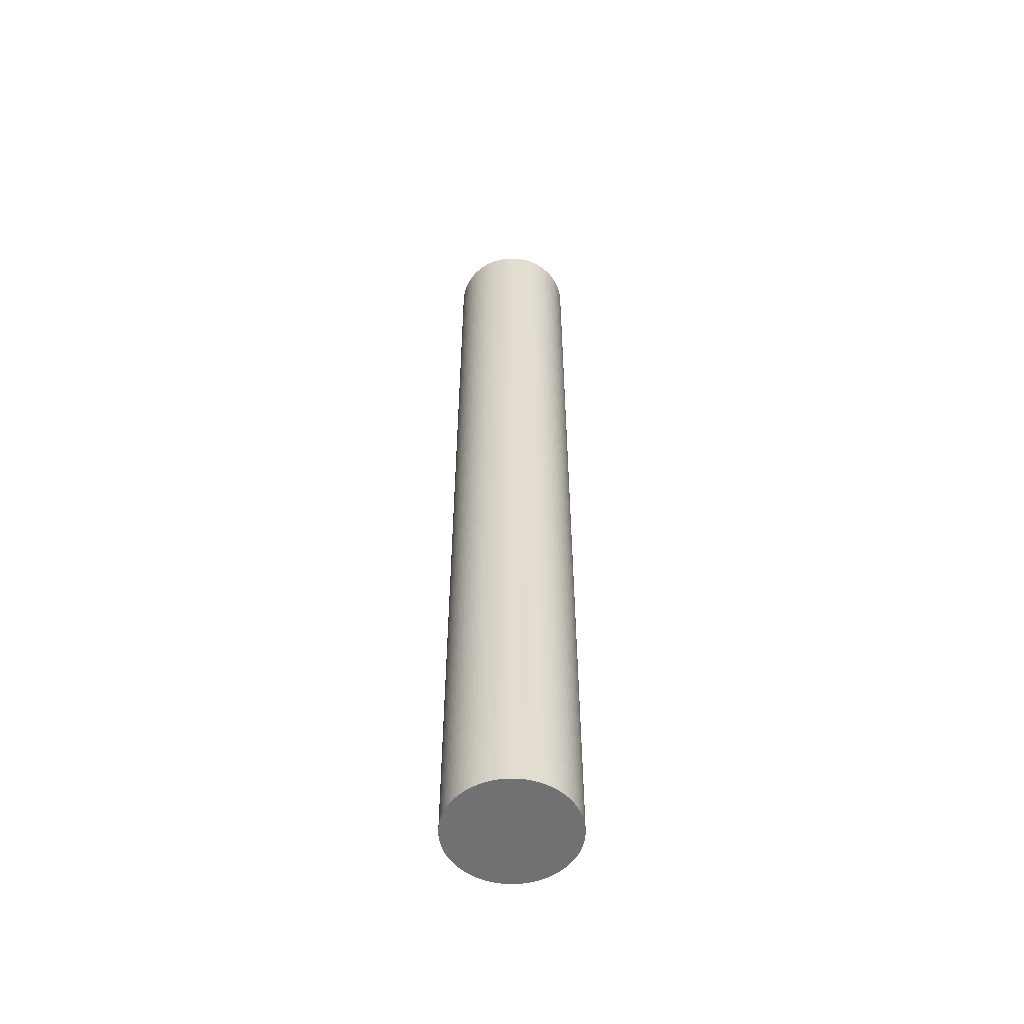
<metadata>
{"format":"obj","ext":"obj","renderer":"f3d","projection":"perspective","resolution":1024,"background":"white","views":[{"elev":-55.1,"azim":-37.7,"up":"+Z"}]}
</metadata>
<code>
v  0.0125 0 -0.095
v  0.01248 0.0007771 -0.095
v  0.01248 0.0007771 0.095
v  0.0125 0 0.095
v  0.0124 0.001551 -0.095
v  0.0124 0.001551 0.095
v  0.01228 0.002319 -0.095
v  0.01228 0.002319 0.095
v  0.01212 0.003078 -0.095
v  0.01212 0.003078 0.095
v  0.0119 0.003826 -0.095
v  0.0119 0.003826 0.095
v  0.01164 0.004558 -0.095
v  0.01164 0.004558 0.095
v  0.01133 0.005273 -0.095
v  0.01133 0.005273 0.095
v  0.01098 0.005967 -0.095
v  0.01098 0.005967 0.095
v  0.01059 0.006639 -0.095
v  0.01059 0.006639 0.095
v  0.01016 0.007284 -0.095
v  0.01016 0.007284 0.095
v  0.009686 0.007902 -0.095
v  0.009686 0.007902 0.095
v  0.009176 0.008489 -0.095
v  0.009176 0.008489 0.095
v  0.00863 0.009043 -0.095
v  0.00863 0.009043 0.095
v  0.008051 0.009562 -0.095
v  0.008051 0.009562 0.095
v  0.007441 0.01004 -0.095
v  0.007441 0.01004 0.095
v  0.006803 0.01049 -0.095
v  0.006803 0.01049 0.095
v  0.006137 0.01089 -0.095
v  0.006137 0.01089 0.095
v  0.005449 0.01125 -0.095
v  0.005449 0.01125 0.095
v  0.004739 0.01157 -0.095
v  0.004739 0.01157 0.095
v  0.00401 0.01184 -0.095
v  0.00401 0.01184 0.095
v  0.003267 0.01207 -0.095
v  0.003267 0.01207 0.095
v  0.00251 0.01225 -0.095
v  0.00251 0.01225 0.095
v  0.001744 0.01238 -0.095
v  0.001744 0.01238 0.095
v  0.000971 0.01246 -0.095
v  0.000971 0.01246 0.095
v  0.0001944 0.0125 -0.095
v  0.0001944 0.0125 0.095
v  -0.000583 0.01249 -0.095
v  -0.000583 0.01249 0.095
v  -0.001358 0.01243 -0.095
v  -0.001358 0.01243 0.095
v  -0.002128 0.01232 -0.095
v  -0.002128 0.01232 0.095
v  -0.00289 0.01216 -0.095
v  -0.00289 0.01216 0.095
v  -0.00364 0.01196 -0.095
v  -0.00364 0.01196 0.095
v  -0.004377 0.01171 -0.095
v  -0.004377 0.01171 0.095
v  -0.005096 0.01141 -0.095
v  -0.005096 0.01141 0.095
v  -0.005796 0.01108 -0.095
v  -0.005796 0.01108 0.095
v  -0.006473 0.01069 -0.095
v  -0.006473 0.01069 0.095
v  -0.007125 0.01027 -0.095
v  -0.007125 0.01027 0.095
v  -0.00775 0.009807 -0.095
v  -0.00775 0.009807 0.095
v  -0.008345 0.009307 -0.095
v  -0.008345 0.009307 0.095
v  -0.008907 0.00877 -0.095
v  -0.008907 0.00877 0.095
v  -0.009435 0.008199 -0.095
v  -0.009435 0.008199 0.095
v  -0.009927 0.007597 -0.095
v  -0.009927 0.007597 0.095
v  -0.01038 0.006965 -0.095
v  -0.01038 0.006965 0.095
v  -0.01079 0.006306 -0.095
v  -0.01079 0.006306 0.095
v  -0.01116 0.005623 -0.095
v  -0.01116 0.005623 0.095
v  -0.01149 0.004918 -0.095
v  -0.01149 0.004918 0.095
v  -0.01178 0.004194 -0.095
v  -0.01178 0.004194 0.095
v  -0.01201 0.003454 -0.095
v  -0.01201 0.003454 0.095
v  -0.0122 0.0027 -0.095
v  -0.0122 0.0027 0.095
v  -0.01235 0.001936 -0.095
v  -0.01235 0.001936 0.095
v  -0.01245 0.001165 -0.095
v  -0.01245 0.001165 0.095
v  -0.01249 0.0003887 -0.095
v  -0.01249 0.0003887 0.095
v  -0.01249 -0.0003887 -0.095
v  -0.01249 -0.0003887 0.095
v  -0.01245 -0.001165 -0.095
v  -0.01245 -0.001165 0.095
v  -0.01235 -0.001936 -0.095
v  -0.01235 -0.001936 0.095
v  -0.0122 -0.0027 -0.095
v  -0.0122 -0.0027 0.095
v  -0.01201 -0.003454 -0.095
v  -0.01201 -0.003454 0.095
v  -0.01178 -0.004194 -0.095
v  -0.01178 -0.004194 0.095
v  -0.01149 -0.004918 -0.095
v  -0.01149 -0.004918 0.095
v  -0.01116 -0.005623 -0.095
v  -0.01116 -0.005623 0.095
v  -0.01079 -0.006306 -0.095
v  -0.01079 -0.006306 0.095
v  -0.01038 -0.006965 -0.095
v  -0.01038 -0.006965 0.095
v  -0.009927 -0.007597 -0.095
v  -0.009927 -0.007597 0.095
v  -0.009435 -0.008199 -0.095
v  -0.009435 -0.008199 0.095
v  -0.008907 -0.00877 -0.095
v  -0.008907 -0.00877 0.095
v  -0.008345 -0.009307 -0.095
v  -0.008345 -0.009307 0.095
v  -0.00775 -0.009807 -0.095
v  -0.00775 -0.009807 0.095
v  -0.007125 -0.01027 -0.095
v  -0.007125 -0.01027 0.095
v  -0.006473 -0.01069 -0.095
v  -0.006473 -0.01069 0.095
v  -0.005796 -0.01108 -0.095
v  -0.005796 -0.01108 0.095
v  -0.005096 -0.01141 -0.095
v  -0.005096 -0.01141 0.095
v  -0.004377 -0.01171 -0.095
v  -0.004377 -0.01171 0.095
v  -0.00364 -0.01196 -0.095
v  -0.00364 -0.01196 0.095
v  -0.00289 -0.01216 -0.095
v  -0.00289 -0.01216 0.095
v  -0.002128 -0.01232 -0.095
v  -0.002128 -0.01232 0.095
v  -0.001358 -0.01243 -0.095
v  -0.001358 -0.01243 0.095
v  -0.000583 -0.01249 -0.095
v  -0.000583 -0.01249 0.095
v  0.0001944 -0.0125 -0.095
v  0.0001944 -0.0125 0.095
v  0.000971 -0.01246 -0.095
v  0.000971 -0.01246 0.095
v  0.001744 -0.01238 -0.095
v  0.001744 -0.01238 0.095
v  0.00251 -0.01225 -0.095
v  0.00251 -0.01225 0.095
v  0.003267 -0.01207 -0.095
v  0.003267 -0.01207 0.095
v  0.00401 -0.01184 -0.095
v  0.00401 -0.01184 0.095
v  0.004739 -0.01157 -0.095
v  0.004739 -0.01157 0.095
v  0.005449 -0.01125 -0.095
v  0.005449 -0.01125 0.095
v  0.006137 -0.01089 -0.095
v  0.006137 -0.01089 0.095
v  0.006803 -0.01049 -0.095
v  0.006803 -0.01049 0.095
v  0.007441 -0.01004 -0.095
v  0.007441 -0.01004 0.095
v  0.008051 -0.009562 -0.095
v  0.008051 -0.009562 0.095
v  0.00863 -0.009043 -0.095
v  0.00863 -0.009043 0.095
v  0.009176 -0.008489 -0.095
v  0.009176 -0.008489 0.095
v  0.009686 -0.007902 -0.095
v  0.009686 -0.007902 0.095
v  0.01016 -0.007284 -0.095
v  0.01016 -0.007284 0.095
v  0.01059 -0.006639 -0.095
v  0.01059 -0.006639 0.095
v  0.01098 -0.005967 -0.095
v  0.01098 -0.005967 0.095
v  0.01133 -0.005273 -0.095
v  0.01133 -0.005273 0.095
v  0.01164 -0.004558 -0.095
v  0.01164 -0.004558 0.095
v  0.0119 -0.003826 -0.095
v  0.0119 -0.003826 0.095
v  0.01212 -0.003078 -0.095
v  0.01212 -0.003078 0.095
v  0.01228 -0.002319 -0.095
v  0.01228 -0.002319 0.095
v  0.0124 -0.001551 -0.095
v  0.0124 -0.001551 0.095
v  0.01248 -0.0007771 -0.095
v  0.01248 -0.0007771 0.095
v  0 0 -0.095
v  0 0 0.095
v  0.01248 0.0007849 -0.095
v  0.0124 0.001567 -0.095
v  0.01228 0.002342 -0.095
v  0.01211 0.003109 -0.095
v  0.01189 0.003863 -0.095
v  0.01162 0.004602 -0.095
v  0.01131 0.005322 -0.095
v  0.01095 0.006022 -0.095
v  0.01055 0.006698 -0.095
v  0.01011 0.007347 -0.095
v  0.009631 0.007968 -0.095
v  0.009112 0.008557 -0.095
v  0.008557 0.009112 -0.095
v  0.007968 0.009631 -0.095
v  0.007347 0.01011 -0.095
v  0.006698 0.01055 -0.095
v  0.006022 0.01095 -0.095
v  0.005322 0.01131 -0.095
v  0.004602 0.01162 -0.095
v  0.003863 0.01189 -0.095
v  0.003109 0.01211 -0.095
v  0.002342 0.01228 -0.095
v  0.001567 0.0124 -0.095
v  0.0007849 0.01248 -0.095
v  7.654e-19 0.0125 -0.095
v  -0.0007849 0.01248 -0.095
v  -0.001567 0.0124 -0.095
v  -0.002342 0.01228 -0.095
v  -0.003109 0.01211 -0.095
v  -0.003863 0.01189 -0.095
v  -0.004602 0.01162 -0.095
v  -0.005322 0.01131 -0.095
v  -0.006022 0.01095 -0.095
v  -0.006698 0.01055 -0.095
v  -0.007347 0.01011 -0.095
v  -0.007968 0.009631 -0.095
v  -0.008557 0.009112 -0.095
v  -0.009112 0.008557 -0.095
v  -0.009631 0.007968 -0.095
v  -0.01011 0.007347 -0.095
v  -0.01055 0.006698 -0.095
v  -0.01095 0.006022 -0.095
v  -0.01131 0.005322 -0.095
v  -0.01162 0.004602 -0.095
v  -0.01189 0.003863 -0.095
v  -0.01211 0.003109 -0.095
v  -0.01228 0.002342 -0.095
v  -0.0124 0.001567 -0.095
v  -0.01248 0.0007849 -0.095
v  -0.0125 1.531e-18 -0.095
v  -0.01248 -0.0007849 -0.095
v  -0.0124 -0.001567 -0.095
v  -0.01228 -0.002342 -0.095
v  -0.01211 -0.003109 -0.095
v  -0.01189 -0.003863 -0.095
v  -0.01162 -0.004602 -0.095
v  -0.01131 -0.005322 -0.095
v  -0.01095 -0.006022 -0.095
v  -0.01055 -0.006698 -0.095
v  -0.01011 -0.007347 -0.095
v  -0.009631 -0.007968 -0.095
v  -0.009112 -0.008557 -0.095
v  -0.008557 -0.009112 -0.095
v  -0.007968 -0.009631 -0.095
v  -0.007347 -0.01011 -0.095
v  -0.006698 -0.01055 -0.095
v  -0.006022 -0.01095 -0.095
v  -0.005322 -0.01131 -0.095
v  -0.004602 -0.01162 -0.095
v  -0.003863 -0.01189 -0.095
v  -0.003109 -0.01211 -0.095
v  -0.002342 -0.01228 -0.095
v  -0.001567 -0.0124 -0.095
v  -0.0007849 -0.01248 -0.095
v  -2.296e-18 -0.0125 -0.095
v  0.0007849 -0.01248 -0.095
v  0.001567 -0.0124 -0.095
v  0.002342 -0.01228 -0.095
v  0.003109 -0.01211 -0.095
v  0.003863 -0.01189 -0.095
v  0.004602 -0.01162 -0.095
v  0.005322 -0.01131 -0.095
v  0.006022 -0.01095 -0.095
v  0.006698 -0.01055 -0.095
v  0.007347 -0.01011 -0.095
v  0.007968 -0.009631 -0.095
v  0.008557 -0.009112 -0.095
v  0.009112 -0.008557 -0.095
v  0.009631 -0.007968 -0.095
v  0.01011 -0.007347 -0.095
v  0.01055 -0.006698 -0.095
v  0.01095 -0.006022 -0.095
v  0.01131 -0.005322 -0.095
v  0.01162 -0.004602 -0.095
v  0.01189 -0.003863 -0.095
v  0.01211 -0.003109 -0.095
v  0.01228 -0.002342 -0.095
v  0.0124 -0.001567 -0.095
v  0.01248 -0.0007849 -0.095
v  0.0125 -3.062e-18 -0.095
v  0.01248 0.0007849 0.095
v  0.0124 0.001567 0.095
v  0.01228 0.002342 0.095
v  0.01211 0.003109 0.095
v  0.01189 0.003863 0.095
v  0.01162 0.004602 0.095
v  0.01131 0.005322 0.095
v  0.01095 0.006022 0.095
v  0.01055 0.006698 0.095
v  0.01011 0.007347 0.095
v  0.009631 0.007968 0.095
v  0.009112 0.008557 0.095
v  0.008557 0.009112 0.095
v  0.007968 0.009631 0.095
v  0.007347 0.01011 0.095
v  0.006698 0.01055 0.095
v  0.006022 0.01095 0.095
v  0.005322 0.01131 0.095
v  0.004602 0.01162 0.095
v  0.003863 0.01189 0.095
v  0.003109 0.01211 0.095
v  0.002342 0.01228 0.095
v  0.001567 0.0124 0.095
v  0.0007849 0.01248 0.095
v  7.654e-19 0.0125 0.095
v  -0.0007849 0.01248 0.095
v  -0.001567 0.0124 0.095
v  -0.002342 0.01228 0.095
v  -0.003109 0.01211 0.095
v  -0.003863 0.01189 0.095
v  -0.004602 0.01162 0.095
v  -0.005322 0.01131 0.095
v  -0.006022 0.01095 0.095
v  -0.006698 0.01055 0.095
v  -0.007347 0.01011 0.095
v  -0.007968 0.009631 0.095
v  -0.008557 0.009112 0.095
v  -0.009112 0.008557 0.095
v  -0.009631 0.007968 0.095
v  -0.01011 0.007347 0.095
v  -0.01055 0.006698 0.095
v  -0.01095 0.006022 0.095
v  -0.01131 0.005322 0.095
v  -0.01162 0.004602 0.095
v  -0.01189 0.003863 0.095
v  -0.01211 0.003109 0.095
v  -0.01228 0.002342 0.095
v  -0.0124 0.001567 0.095
v  -0.01248 0.0007849 0.095
v  -0.0125 1.531e-18 0.095
v  -0.01248 -0.0007849 0.095
v  -0.0124 -0.001567 0.095
v  -0.01228 -0.002342 0.095
v  -0.01211 -0.003109 0.095
v  -0.01189 -0.003863 0.095
v  -0.01162 -0.004602 0.095
v  -0.01131 -0.005322 0.095
v  -0.01095 -0.006022 0.095
v  -0.01055 -0.006698 0.095
v  -0.01011 -0.007347 0.095
v  -0.009631 -0.007968 0.095
v  -0.009112 -0.008557 0.095
v  -0.008557 -0.009112 0.095
v  -0.007968 -0.009631 0.095
v  -0.007347 -0.01011 0.095
v  -0.006698 -0.01055 0.095
v  -0.006022 -0.01095 0.095
v  -0.005322 -0.01131 0.095
v  -0.004602 -0.01162 0.095
v  -0.003863 -0.01189 0.095
v  -0.003109 -0.01211 0.095
v  -0.002342 -0.01228 0.095
v  -0.001567 -0.0124 0.095
v  -0.0007849 -0.01248 0.095
v  -2.296e-18 -0.0125 0.095
v  0.0007849 -0.01248 0.095
v  0.001567 -0.0124 0.095
v  0.002342 -0.01228 0.095
v  0.003109 -0.01211 0.095
v  0.003863 -0.01189 0.095
v  0.004602 -0.01162 0.095
v  0.005322 -0.01131 0.095
v  0.006022 -0.01095 0.095
v  0.006698 -0.01055 0.095
v  0.007347 -0.01011 0.095
v  0.007968 -0.009631 0.095
v  0.008557 -0.009112 0.095
v  0.009112 -0.008557 0.095
v  0.009631 -0.007968 0.095
v  0.01011 -0.007347 0.095
v  0.01055 -0.006698 0.095
v  0.01095 -0.006022 0.095
v  0.01131 -0.005322 0.095
v  0.01162 -0.004602 0.095
v  0.01189 -0.003863 0.095
v  0.01211 -0.003109 0.095
v  0.01228 -0.002342 0.095
v  0.0124 -0.001567 0.095
v  0.01248 -0.0007849 0.095
v  0.0125 -3.062e-18 0.095
g <STL_BINARY>
f 1 2 3
f 3 4 1
f 2 5 6
f 6 3 2
f 5 7 8
f 8 6 5
f 7 9 10
f 10 8 7
f 9 11 12
f 12 10 9
f 11 13 14
f 14 12 11
f 13 15 16
f 16 14 13
f 15 17 18
f 18 16 15
f 17 19 20
f 20 18 17
f 19 21 22
f 22 20 19
f 21 23 24
f 24 22 21
f 23 25 26
f 26 24 23
f 25 27 28
f 28 26 25
f 27 29 30
f 30 28 27
f 29 31 32
f 32 30 29
f 31 33 34
f 34 32 31
f 33 35 36
f 36 34 33
f 35 37 38
f 38 36 35
f 37 39 40
f 40 38 37
f 39 41 42
f 42 40 39
f 41 43 44
f 44 42 41
f 43 45 46
f 46 44 43
f 45 47 48
f 48 46 45
f 47 49 50
f 50 48 47
f 49 51 52
f 52 50 49
f 51 53 54
f 54 52 51
f 53 55 56
f 56 54 53
f 55 57 58
f 58 56 55
f 57 59 60
f 60 58 57
f 59 61 62
f 62 60 59
f 61 63 64
f 64 62 61
f 63 65 66
f 66 64 63
f 65 67 68
f 68 66 65
f 67 69 70
f 70 68 67
f 69 71 72
f 72 70 69
f 71 73 74
f 74 72 71
f 73 75 76
f 76 74 73
f 75 77 78
f 78 76 75
f 77 79 80
f 80 78 77
f 79 81 82
f 82 80 79
f 81 83 84
f 84 82 81
f 83 85 86
f 86 84 83
f 85 87 88
f 88 86 85
f 87 89 90
f 90 88 87
f 89 91 92
f 92 90 89
f 91 93 94
f 94 92 91
f 93 95 96
f 96 94 93
f 95 97 98
f 98 96 95
f 97 99 100
f 100 98 97
f 99 101 102
f 102 100 99
f 101 103 104
f 104 102 101
f 103 105 106
f 106 104 103
f 105 107 108
f 108 106 105
f 107 109 110
f 110 108 107
f 109 111 112
f 112 110 109
f 111 113 114
f 114 112 111
f 113 115 116
f 116 114 113
f 115 117 118
f 118 116 115
f 117 119 120
f 120 118 117
f 119 121 122
f 122 120 119
f 121 123 124
f 124 122 121
f 123 125 126
f 126 124 123
f 125 127 128
f 128 126 125
f 127 129 130
f 130 128 127
f 129 131 132
f 132 130 129
f 131 133 134
f 134 132 131
f 133 135 136
f 136 134 133
f 135 137 138
f 138 136 135
f 137 139 140
f 140 138 137
f 139 141 142
f 142 140 139
f 141 143 144
f 144 142 141
f 143 145 146
f 146 144 143
f 145 147 148
f 148 146 145
f 147 149 150
f 150 148 147
f 149 151 152
f 152 150 149
f 151 153 154
f 154 152 151
f 153 155 156
f 156 154 153
f 155 157 158
f 158 156 155
f 157 159 160
f 160 158 157
f 159 161 162
f 162 160 159
f 161 163 164
f 164 162 161
f 163 165 166
f 166 164 163
f 165 167 168
f 168 166 165
f 167 169 170
f 170 168 167
f 169 171 172
f 172 170 169
f 171 173 174
f 174 172 171
f 173 175 176
f 176 174 173
f 175 177 178
f 178 176 175
f 177 179 180
f 180 178 177
f 179 181 182
f 182 180 179
f 181 183 184
f 184 182 181
f 183 185 186
f 186 184 183
f 185 187 188
f 188 186 185
f 187 189 190
f 190 188 187
f 189 191 192
f 192 190 189
f 191 193 194
f 194 192 191
f 193 195 196
f 196 194 193
f 195 197 198
f 198 196 195
f 197 199 200
f 200 198 197
f 199 201 202
f 202 200 199
f 201 1 4
f 4 202 201
f 1 203 204
f 204 4 1
f 203 203 204
f 204 204 203
f 203 203 204
f 204 204 203
f 203 203 204
f 204 204 203
f 203 203 204
f 204 204 203
f 203 203 204
f 204 204 203
f 203 203 204
f 204 204 203
f 203 203 204
f 204 204 203
f 203 203 204
f 204 204 203
f 203 203 204
f 204 204 203
f 203 203 204
f 204 204 203
f 203 203 204
f 204 204 203
f 203 203 204
f 204 204 203
f 203 203 204
f 204 204 203
f 203 203 204
f 204 204 203
f 203 203 204
f 204 204 203
f 203 203 204
f 204 204 203
f 203 203 204
f 204 204 203
f 203 203 204
f 204 204 203
f 203 203 204
f 204 204 203
f 203 203 204
f 204 204 203
f 203 203 204
f 204 204 203
f 203 203 204
f 204 204 203
f 203 203 204
f 204 204 203
f 203 203 204
f 204 204 203
f 203 203 204
f 204 204 203
f 203 203 204
f 204 204 203
f 203 203 204
f 204 204 203
f 203 203 204
f 204 204 203
f 203 203 204
f 204 204 203
f 203 203 204
f 204 204 203
f 203 203 204
f 204 204 203
f 203 203 204
f 204 204 203
f 203 203 204
f 204 204 203
f 203 203 204
f 204 204 203
f 203 203 204
f 204 204 203
f 203 203 204
f 204 204 203
f 203 203 204
f 204 204 203
f 203 203 204
f 204 204 203
f 203 203 204
f 204 204 203
f 203 203 204
f 204 204 203
f 203 203 204
f 204 204 203
f 203 203 204
f 204 204 203
f 203 203 204
f 204 204 203
f 203 203 204
f 204 204 203
f 203 203 204
f 204 204 203
f 203 203 204
f 204 204 203
f 203 203 204
f 204 204 203
f 203 203 204
f 204 204 203
f 203 203 204
f 204 204 203
f 203 203 204
f 204 204 203
f 203 203 204
f 204 204 203
f 203 203 204
f 204 204 203
f 203 203 204
f 204 204 203
f 203 203 204
f 204 204 203
f 203 203 204
f 204 204 203
f 203 203 204
f 204 204 203
f 203 203 204
f 204 204 203
f 203 203 204
f 204 204 203
f 203 203 204
f 204 204 203
f 203 203 204
f 204 204 203
f 203 203 204
f 204 204 203
f 203 203 204
f 204 204 203
f 203 203 204
f 204 204 203
f 203 203 204
f 204 204 203
f 203 203 204
f 204 204 203
f 203 203 204
f 204 204 203
f 203 203 204
f 204 204 203
f 203 203 204
f 204 204 203
f 203 203 204
f 204 204 203
f 203 203 204
f 204 204 203
f 203 203 204
f 204 204 203
f 203 203 204
f 204 204 203
f 203 203 204
f 204 204 203
f 203 203 204
f 204 204 203
f 203 203 204
f 204 204 203
f 203 203 204
f 204 204 203
f 203 203 204
f 204 204 203
f 203 203 204
f 204 204 203
f 203 203 204
f 204 204 203
f 203 203 204
f 204 204 203
f 203 203 204
f 204 204 203
f 203 203 204
f 204 204 203
f 203 203 204
f 204 204 203
f 203 203 204
f 204 204 203
f 203 203 204
f 204 204 203
f 203 203 204
f 204 204 203
f 203 203 204
f 204 204 203
f 203 203 204
f 204 204 203
f 203 203 204
f 204 204 203
f 203 203 204
f 204 204 203
f 203 203 204
f 204 204 203
f 203 203 204
f 204 204 203
f 203 203 204
f 204 204 203
f 203 203 204
f 204 204 203
f 203 203 204
f 204 204 203
f 203 203 204
f 204 204 203
f 203 203 204
f 204 204 203
f 203 203 204
f 204 204 203
f 203 203 204
f 204 204 203
f 203 203 204
f 204 204 203
f 203 203 204
f 204 204 203
f 203 203 1
f 1 204 203
f 203 203 205
f 205 1 203
f 203 203 206
f 206 205 203
f 203 203 207
f 207 206 203
f 203 203 208
f 208 207 203
f 203 203 209
f 209 208 203
f 203 203 210
f 210 209 203
f 203 203 211
f 211 210 203
f 203 203 212
f 212 211 203
f 203 203 213
f 213 212 203
f 203 203 214
f 214 213 203
f 203 203 215
f 215 214 203
f 203 203 216
f 216 215 203
f 203 203 217
f 217 216 203
f 203 203 218
f 218 217 203
f 203 203 219
f 219 218 203
f 203 203 220
f 220 219 203
f 203 203 221
f 221 220 203
f 203 203 222
f 222 221 203
f 203 203 223
f 223 222 203
f 203 203 224
f 224 223 203
f 203 203 225
f 225 224 203
f 203 203 226
f 226 225 203
f 203 203 227
f 227 226 203
f 203 203 228
f 228 227 203
f 203 203 229
f 229 228 203
f 203 203 230
f 230 229 203
f 203 203 231
f 231 230 203
f 203 203 232
f 232 231 203
f 203 203 233
f 233 232 203
f 203 203 234
f 234 233 203
f 203 203 235
f 235 234 203
f 203 203 236
f 236 235 203
f 203 203 237
f 237 236 203
f 203 203 238
f 238 237 203
f 203 203 239
f 239 238 203
f 203 203 240
f 240 239 203
f 203 203 241
f 241 240 203
f 203 203 242
f 242 241 203
f 203 203 243
f 243 242 203
f 203 203 244
f 244 243 203
f 203 203 245
f 245 244 203
f 203 203 246
f 246 245 203
f 203 203 247
f 247 246 203
f 203 203 248
f 248 247 203
f 203 203 249
f 249 248 203
f 203 203 250
f 250 249 203
f 203 203 251
f 251 250 203
f 203 203 252
f 252 251 203
f 203 203 253
f 253 252 203
f 203 203 254
f 254 253 203
f 203 203 255
f 255 254 203
f 203 203 256
f 256 255 203
f 203 203 257
f 257 256 203
f 203 203 258
f 258 257 203
f 203 203 259
f 259 258 203
f 203 203 260
f 260 259 203
f 203 203 261
f 261 260 203
f 203 203 262
f 262 261 203
f 203 203 263
f 263 262 203
f 203 203 264
f 264 263 203
f 203 203 265
f 265 264 203
f 203 203 266
f 266 265 203
f 203 203 267
f 267 266 203
f 203 203 268
f 268 267 203
f 203 203 269
f 269 268 203
f 203 203 270
f 270 269 203
f 203 203 271
f 271 270 203
f 203 203 272
f 272 271 203
f 203 203 273
f 273 272 203
f 203 203 274
f 274 273 203
f 203 203 275
f 275 274 203
f 203 203 276
f 276 275 203
f 203 203 277
f 277 276 203
f 203 203 278
f 278 277 203
f 203 203 279
f 279 278 203
f 203 203 280
f 280 279 203
f 203 203 281
f 281 280 203
f 203 203 282
f 282 281 203
f 203 203 283
f 283 282 203
f 203 203 284
f 284 283 203
f 203 203 285
f 285 284 203
f 203 203 286
f 286 285 203
f 203 203 287
f 287 286 203
f 203 203 288
f 288 287 203
f 203 203 289
f 289 288 203
f 203 203 290
f 290 289 203
f 203 203 291
f 291 290 203
f 203 203 292
f 292 291 203
f 203 203 293
f 293 292 203
f 203 203 294
f 294 293 203
f 203 203 295
f 295 294 203
f 203 203 296
f 296 295 203
f 203 203 297
f 297 296 203
f 203 203 298
f 298 297 203
f 203 203 299
f 299 298 203
f 203 203 300
f 300 299 203
f 203 203 301
f 301 300 203
f 203 203 302
f 302 301 203
f 203 203 303
f 303 302 203
f 203 203 304
f 304 303 203
f 203 204 4
f 4 304 203
f 204 204 305
f 305 4 204
f 204 204 306
f 306 305 204
f 204 204 307
f 307 306 204
f 204 204 308
f 308 307 204
f 204 204 309
f 309 308 204
f 204 204 310
f 310 309 204
f 204 204 311
f 311 310 204
f 204 204 312
f 312 311 204
f 204 204 313
f 313 312 204
f 204 204 314
f 314 313 204
f 204 204 315
f 315 314 204
f 204 204 316
f 316 315 204
f 204 204 317
f 317 316 204
f 204 204 318
f 318 317 204
f 204 204 319
f 319 318 204
f 204 204 320
f 320 319 204
f 204 204 321
f 321 320 204
f 204 204 322
f 322 321 204
f 204 204 323
f 323 322 204
f 204 204 324
f 324 323 204
f 204 204 325
f 325 324 204
f 204 204 326
f 326 325 204
f 204 204 327
f 327 326 204
f 204 204 328
f 328 327 204
f 204 204 329
f 329 328 204
f 204 204 330
f 330 329 204
f 204 204 331
f 331 330 204
f 204 204 332
f 332 331 204
f 204 204 333
f 333 332 204
f 204 204 334
f 334 333 204
f 204 204 335
f 335 334 204
f 204 204 336
f 336 335 204
f 204 204 337
f 337 336 204
f 204 204 338
f 338 337 204
f 204 204 339
f 339 338 204
f 204 204 340
f 340 339 204
f 204 204 341
f 341 340 204
f 204 204 342
f 342 341 204
f 204 204 343
f 343 342 204
f 204 204 344
f 344 343 204
f 204 204 345
f 345 344 204
f 204 204 346
f 346 345 204
f 204 204 347
f 347 346 204
f 204 204 348
f 348 347 204
f 204 204 349
f 349 348 204
f 204 204 350
f 350 349 204
f 204 204 351
f 351 350 204
f 204 204 352
f 352 351 204
f 204 204 353
f 353 352 204
f 204 204 354
f 354 353 204
f 204 204 355
f 355 354 204
f 204 204 356
f 356 355 204
f 204 204 357
f 357 356 204
f 204 204 358
f 358 357 204
f 204 204 359
f 359 358 204
f 204 204 360
f 360 359 204
f 204 204 361
f 361 360 204
f 204 204 362
f 362 361 204
f 204 204 363
f 363 362 204
f 204 204 364
f 364 363 204
f 204 204 365
f 365 364 204
f 204 204 366
f 366 365 204
f 204 204 367
f 367 366 204
f 204 204 368
f 368 367 204
f 204 204 369
f 369 368 204
f 204 204 370
f 370 369 204
f 204 204 371
f 371 370 204
f 204 204 372
f 372 371 204
f 204 204 373
f 373 372 204
f 204 204 374
f 374 373 204
f 204 204 375
f 375 374 204
f 204 204 376
f 376 375 204
f 204 204 377
f 377 376 204
f 204 204 378
f 378 377 204
f 204 204 379
f 379 378 204
f 204 204 380
f 380 379 204
f 204 204 381
f 381 380 204
f 204 204 382
f 382 381 204
f 204 204 383
f 383 382 204
f 204 204 384
f 384 383 204
f 204 204 385
f 385 384 204
f 204 204 386
f 386 385 204
f 204 204 387
f 387 386 204
f 204 204 388
f 388 387 204
f 204 204 389
f 389 388 204
f 204 204 390
f 390 389 204
f 204 204 391
f 391 390 204
f 204 204 392
f 392 391 204
f 204 204 393
f 393 392 204
f 204 204 394
f 394 393 204
f 204 204 395
f 395 394 204
f 204 204 396
f 396 395 204
f 204 204 397
f 397 396 204
f 204 204 398
f 398 397 204
f 204 204 399
f 399 398 204
f 204 204 400
f 400 399 204
f 204 204 401
f 401 400 204
f 204 204 402
f 402 401 204
f 204 204 403
f 403 402 204
f 204 204 404
f 404 403 204

</code>
